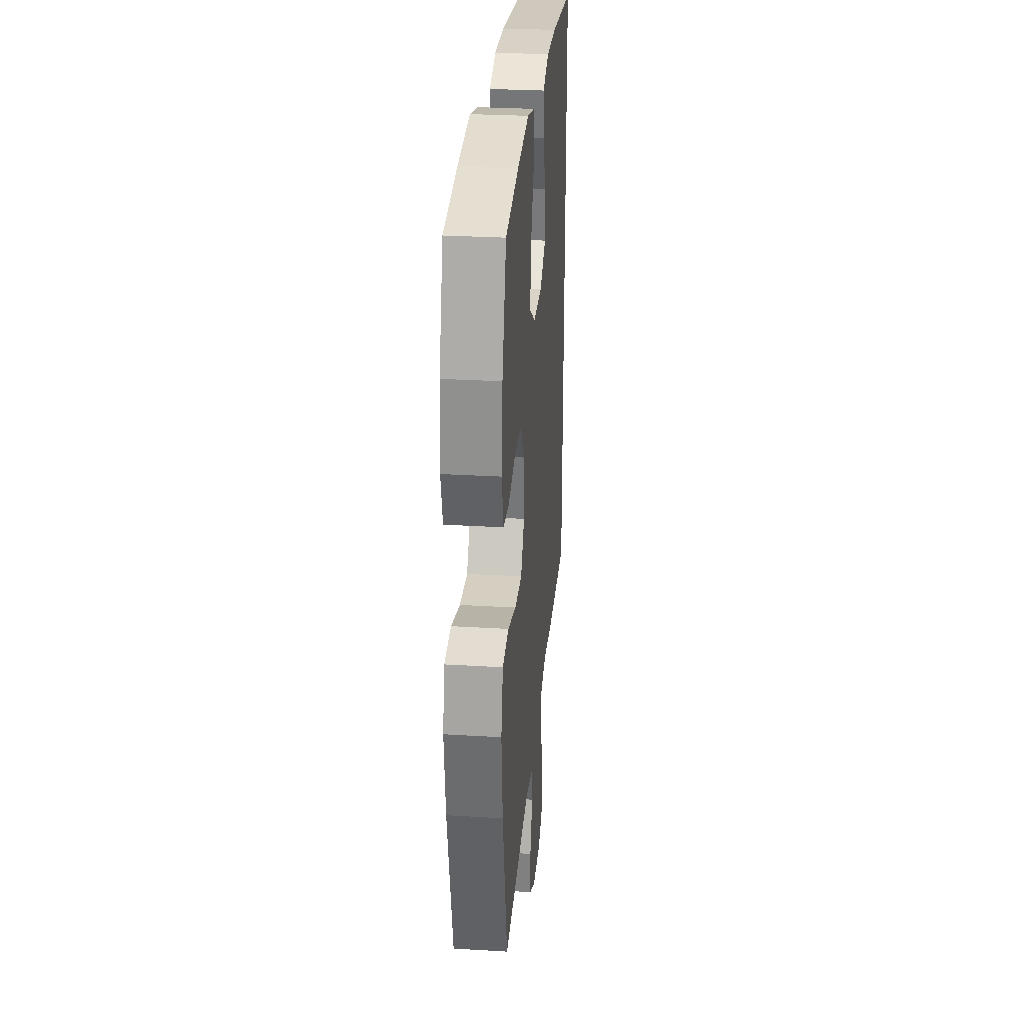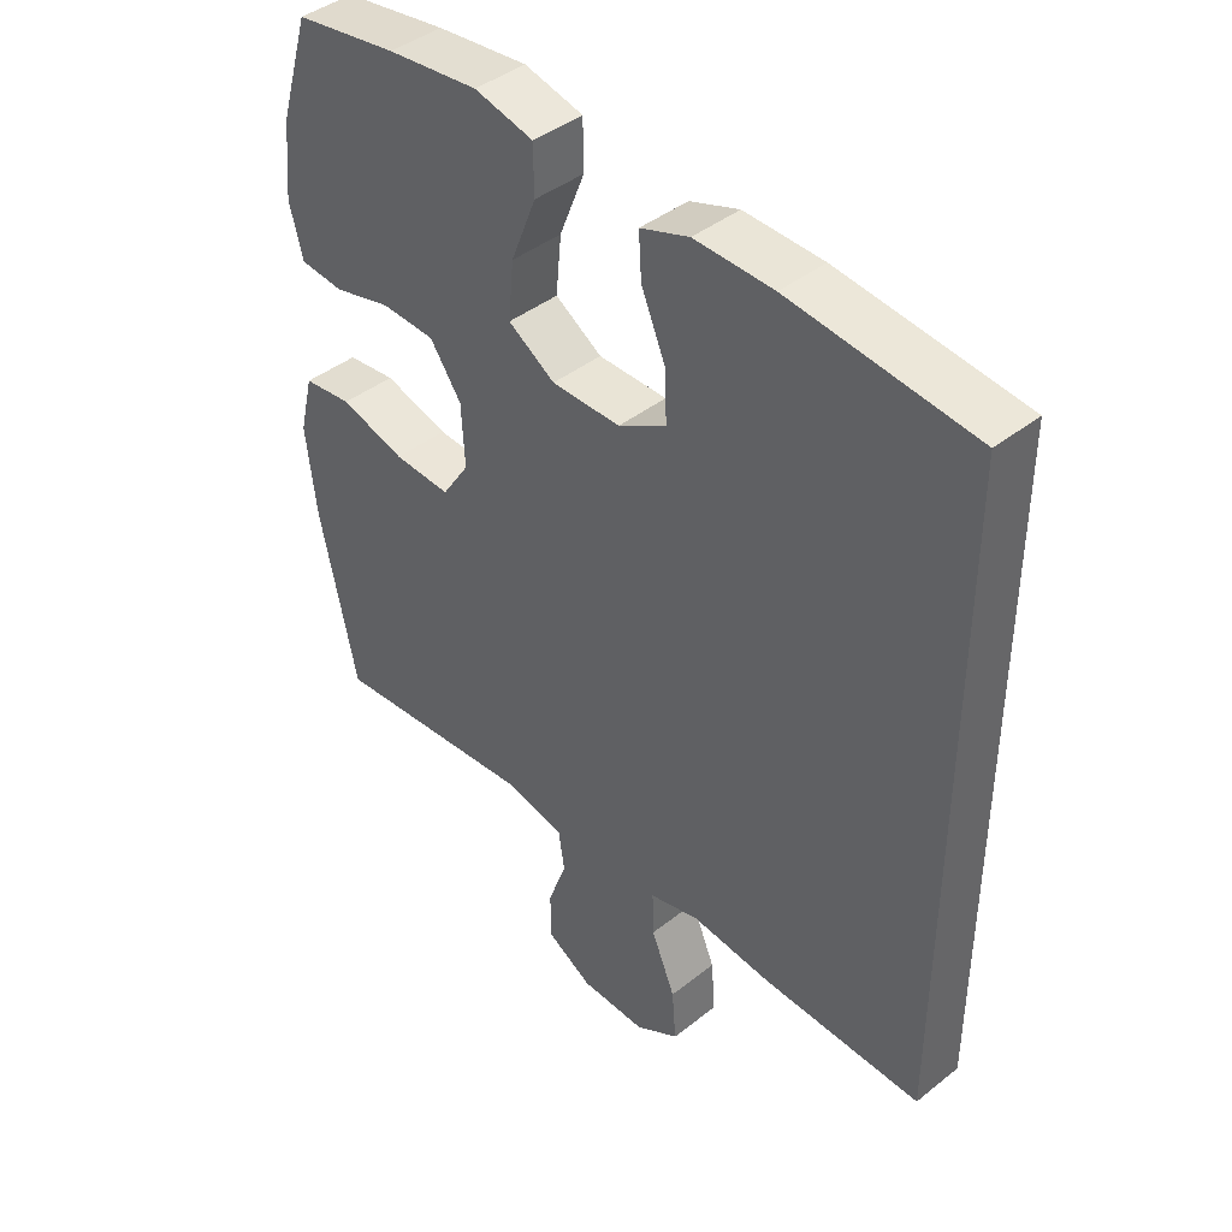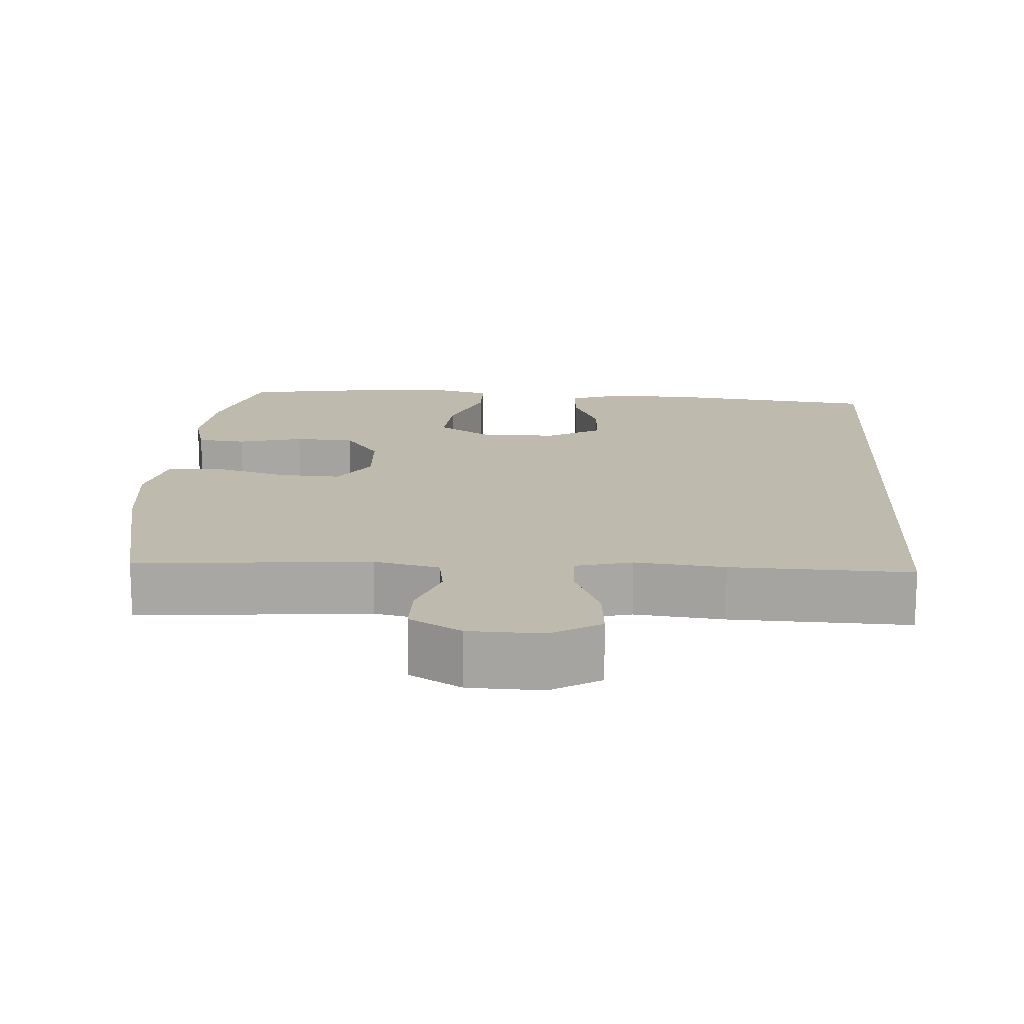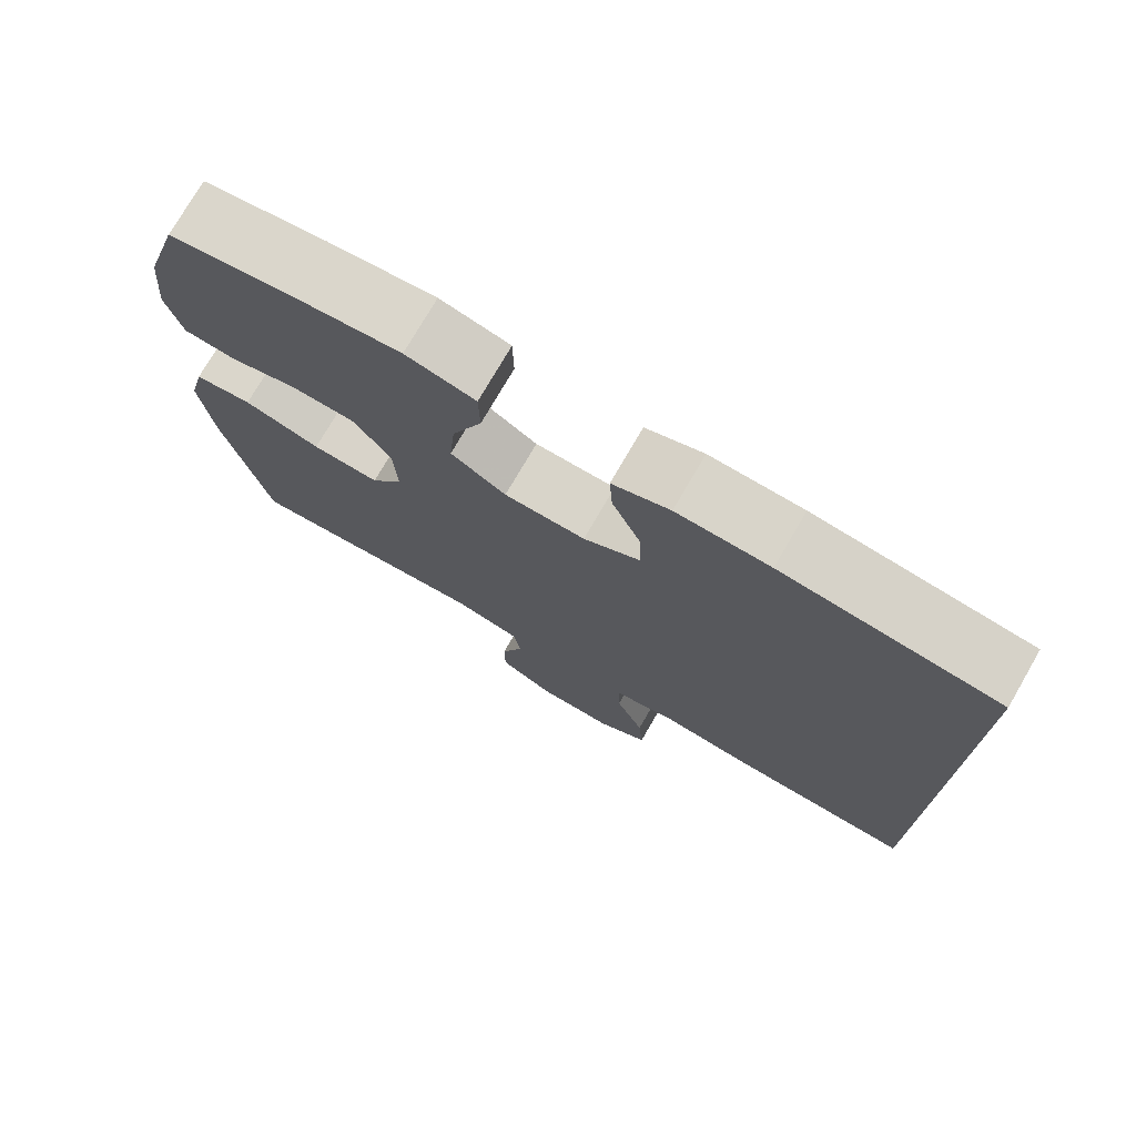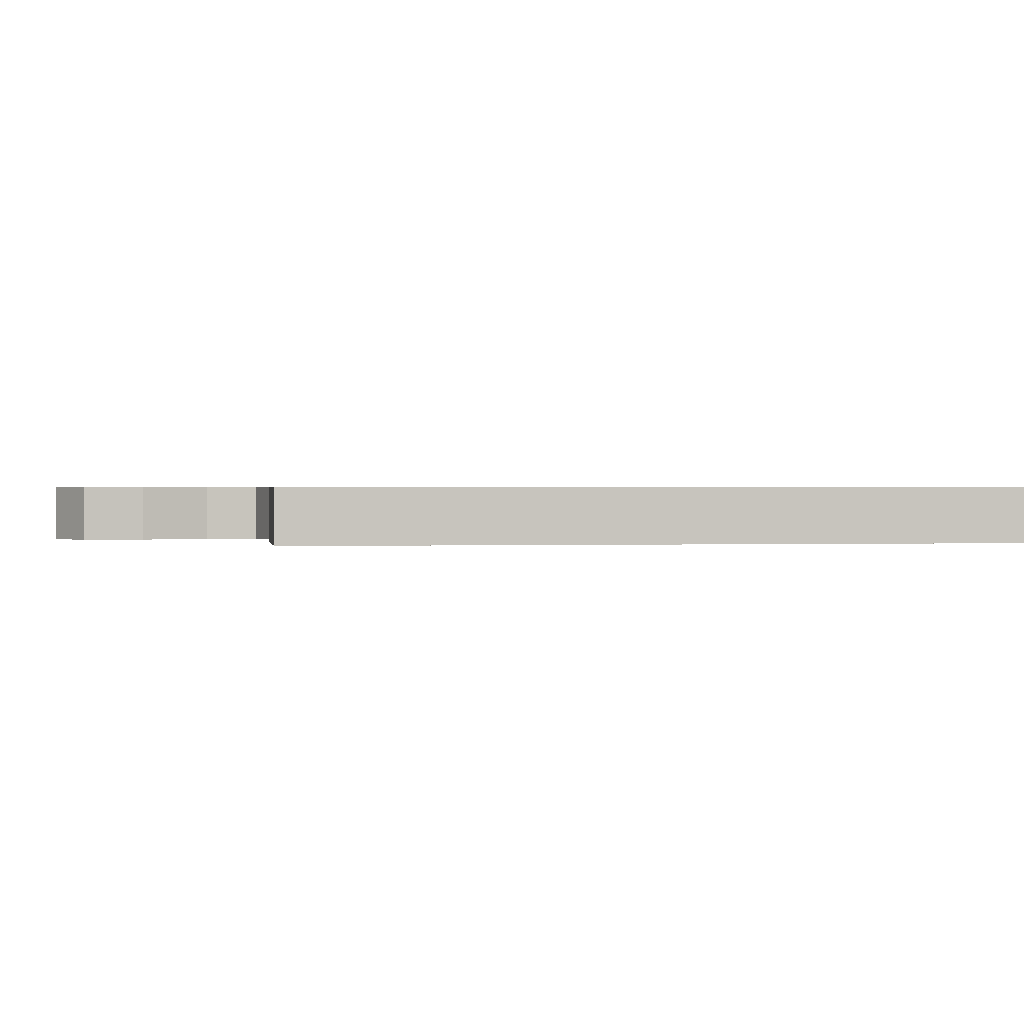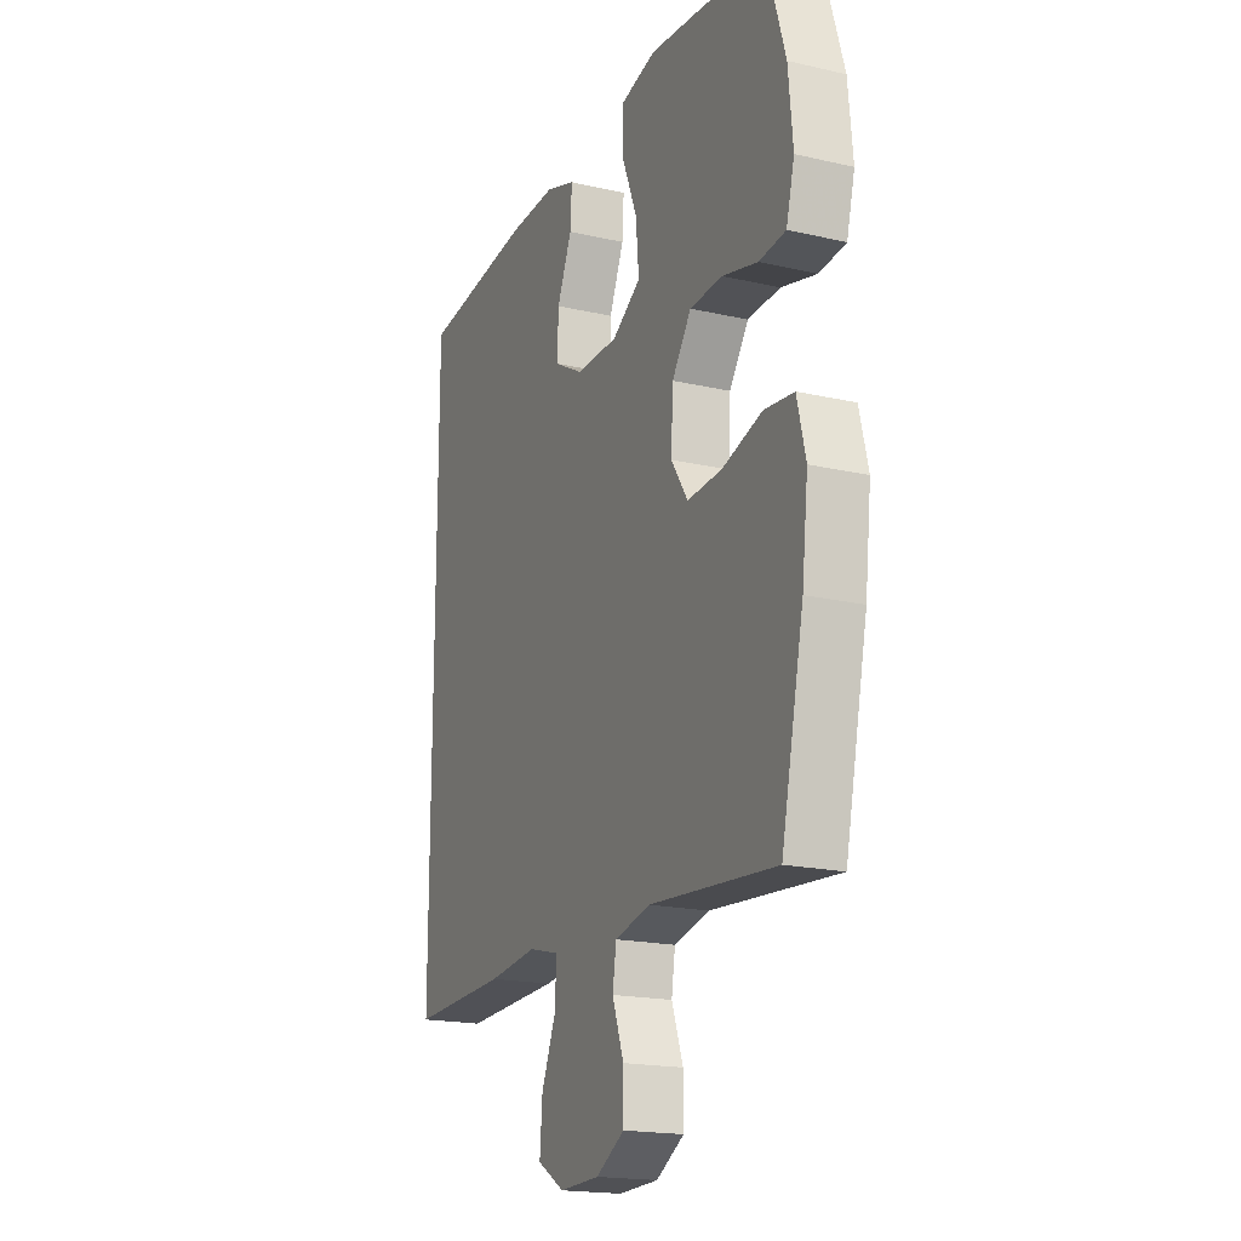
<metadata>
{"format":"obj","ext":"obj","renderer":"f3d","projection":"perspective","resolution":1024,"background":"white","views":[{"elev":29.2,"azim":95.1,"up":"+Z"},{"elev":42.0,"azim":-133.5,"up":"+Z"},{"elev":15.7,"azim":-176.5,"up":"+Y"},{"elev":75.2,"azim":-149.9,"up":"+Z"},{"elev":0.5,"azim":-99.6,"up":"+Y"},{"elev":-18.7,"azim":66.3,"up":"+Z"}]}
</metadata>
<code>
v -0.5 0.07 -0.478
v -0.5 0.07 0.473
v -0.226 0.07 0.506
v -0.108 0.07 0.51
v -0.035 0.07 0.485
v -0.039 0.07 0.419
v -0.075 0.07 0.334
v -0.078 0.07 0.258
v -0.006 0.07 0.218
v 0.097 0.07 0.219
v 0.167 0.07 0.264
v 0.159 0.07 0.349
v 0.121 0.07 0.444
v 0.122 0.07 0.515
v 0.21 0.07 0.537
v 0.346 0.07 0.523
v 0.5 0.07 0.5
v 0.546 0.07 0.348
v 0.557 0.07 0.234
v 0.537 0.07 0.157
v 0.472 0.07 0.15
v 0.385 0.07 0.172
v 0.305 0.07 0.168
v 0.258 0.07 0.101
v 0.253 0.07 0.009
v 0.294 0.07 -0.053
v 0.379 0.07 -0.048
v 0.476 0.07 -0.019
v 0.549 0.07 -0.027
v 0.57 0.07 -0.113
v 0.555 0.07 -0.244
v 0.5 0.07 -0.5
v 0.19 0.07 -0.474
v 0.103 0.07 -0.494
v 0.094 0.07 -0.553
v 0.122 0.07 -0.631
v 0.122 0.07 -0.702
v 0.053 0.07 -0.742
v -0.045 0.07 -0.745
v -0.111 0.07 -0.706
v -0.105 0.07 -0.629
v -0.069 0.07 -0.542
v -0.067 0.07 -0.476
v -0.142 0.07 -0.457
v -0.261 0.07 -0.47
v -0.5 0 -0.478
v -0.5 0 0.473
v -0.226 0 0.506
v -0.108 0 0.51
v -0.035 0 0.485
v -0.039 0 0.419
v -0.075 0 0.334
v -0.078 0 0.258
v -0.006 0 0.218
v 0.097 0 0.219
v 0.167 0 0.264
v 0.159 0 0.349
v 0.121 0 0.444
v 0.122 0 0.515
v 0.21 0 0.537
v 0.346 0 0.523
v 0.5 0 0.5
v 0.546 0 0.348
v 0.557 0 0.234
v 0.537 0 0.157
v 0.472 0 0.15
v 0.385 0 0.172
v 0.305 0 0.168
v 0.258 0 0.101
v 0.253 0 0.009
v 0.294 0 -0.053
v 0.379 0 -0.048
v 0.476 0 -0.019
v 0.549 0 -0.027
v 0.57 0 -0.113
v 0.555 0 -0.244
v 0.5 0 -0.5
v 0.19 0 -0.474
v 0.103 0 -0.494
v 0.094 0 -0.553
v 0.122 0 -0.631
v 0.122 0 -0.702
v 0.053 0 -0.742
v -0.045 0 -0.745
v -0.111 0 -0.706
v -0.105 0 -0.629
v -0.069 0 -0.542
v -0.067 0 -0.476
v -0.142 0 -0.457
v -0.261 0 -0.47
f 44 45 1 2
f 43 44 2 3
f 39 40 41 42
f 39 42 43
f 38 39 43
f 35 36 37 38
f 34 35 38 43
f 33 34 43 3
f 27 28 29 30
f 26 27 30 31
f 19 20 21 22
f 19 22 23
f 18 19 23
f 17 18 23
f 16 17 23 24
f 12 13 14 15
f 11 12 15 16
f 4 5 6 7
f 4 7 8
f 3 4 8
f 33 3 8
f 26 31 32 33
f 25 26 33 8
f 11 16 24
f 10 11 24 25
f 9 10 25
f 8 9 25
f 47 46 90 89
f 48 47 89 88
f 87 86 85 84
f 88 87 84
f 88 84 83
f 83 82 81 80
f 88 83 80 79
f 48 88 79 78
f 75 74 73 72
f 76 75 72 71
f 67 66 65 64
f 68 67 64
f 68 64 63
f 68 63 62
f 69 68 62 61
f 60 59 58 57
f 61 60 57 56
f 52 51 50 49
f 53 52 49
f 53 49 48
f 53 48 78
f 78 77 76 71
f 53 78 71 70
f 69 61 56
f 70 69 56 55
f 70 55 54
f 70 54 53
f 1 46 47 2
f 2 47 48 3
f 3 48 49 4
f 4 49 50 5
f 5 50 51 6
f 6 51 52 7
f 7 52 53 8
f 8 53 54 9
f 9 54 55 10
f 10 55 56 11
f 11 56 57 12
f 12 57 58 13
f 13 58 59 14
f 14 59 60 15
f 15 60 61 16
f 16 61 62 17
f 17 62 63 18
f 18 63 64 19
f 19 64 65 20
f 20 65 66 21
f 21 66 67 22
f 22 67 68 23
f 23 68 69 24
f 24 69 70 25
f 25 70 71 26
f 26 71 72 27
f 27 72 73 28
f 28 73 74 29
f 29 74 75 30
f 30 75 76 31
f 31 76 77 32
f 32 77 78 33
f 33 78 79 34
f 34 79 80 35
f 35 80 81 36
f 36 81 82 37
f 37 82 83 38
f 38 83 84 39
f 39 84 85 40
f 40 85 86 41
f 41 86 87 42
f 42 87 88 43
f 43 88 89 44
f 44 89 90 45
f 45 90 46 1

</code>
